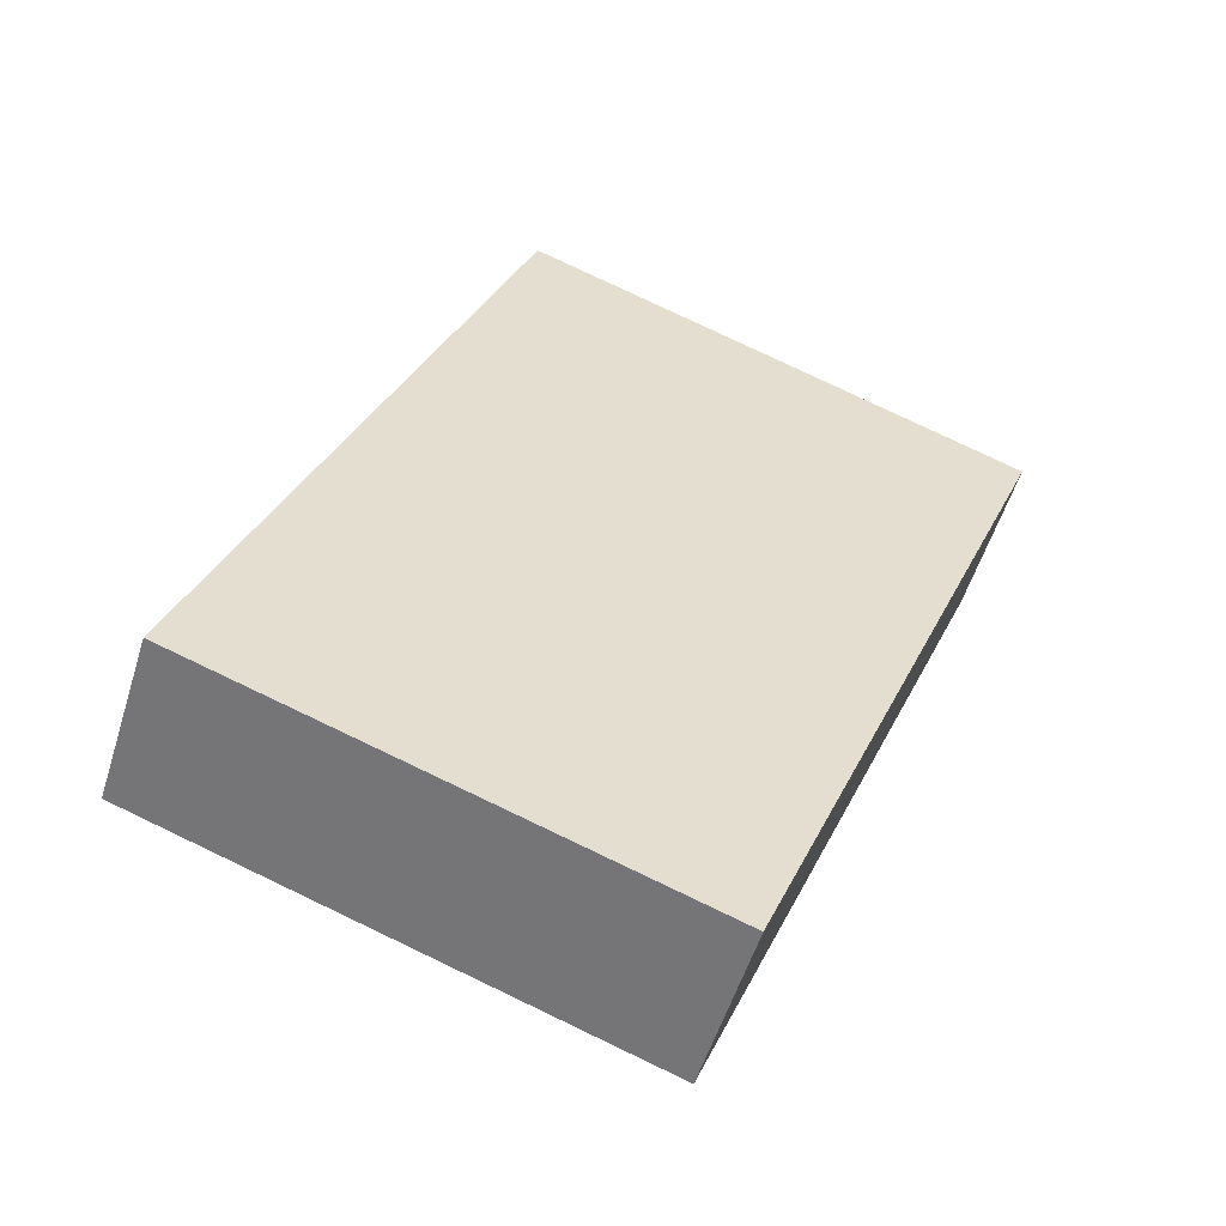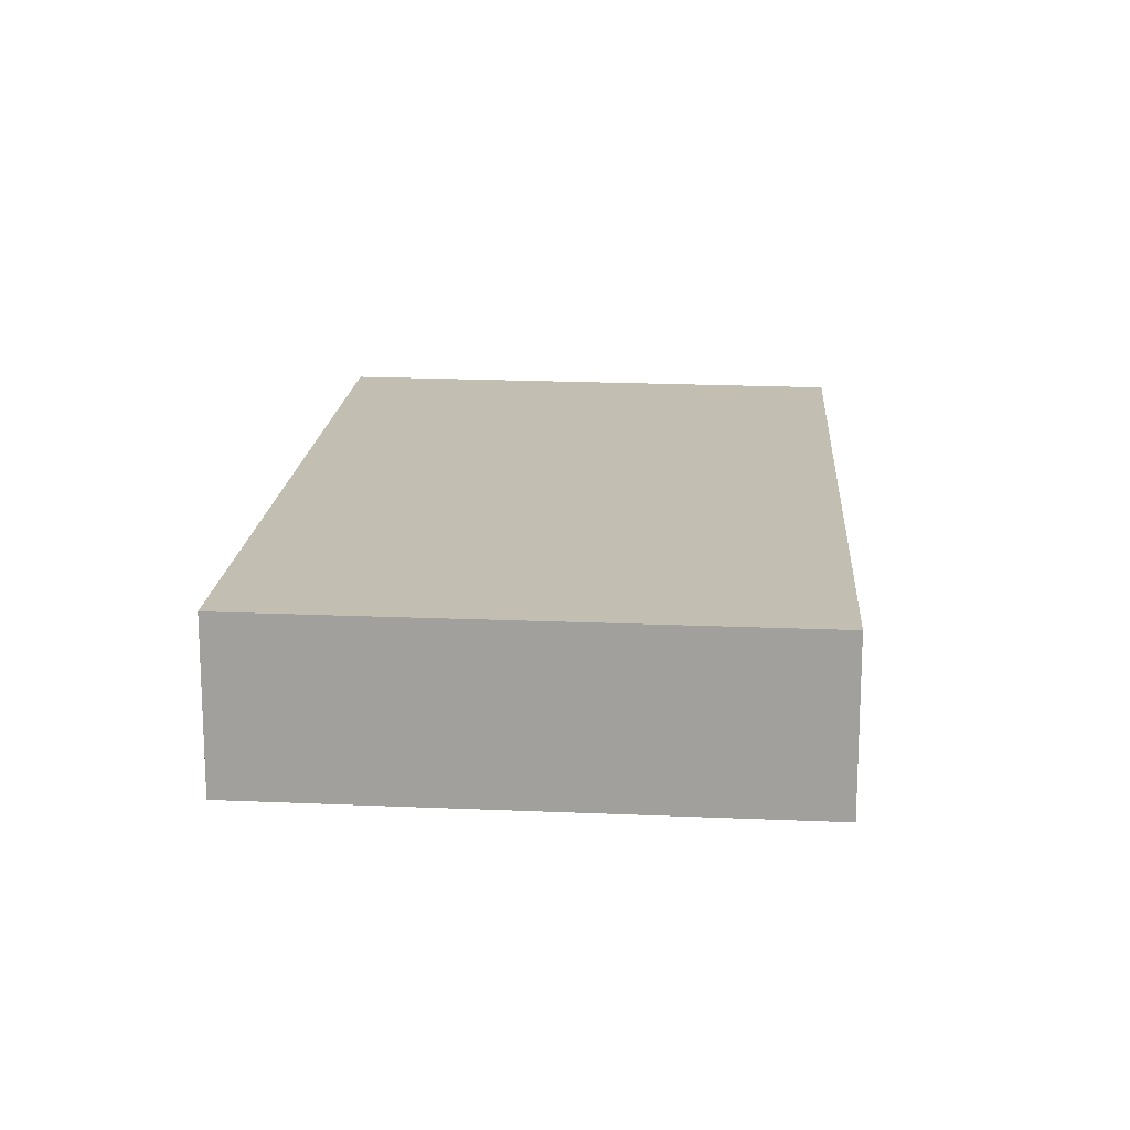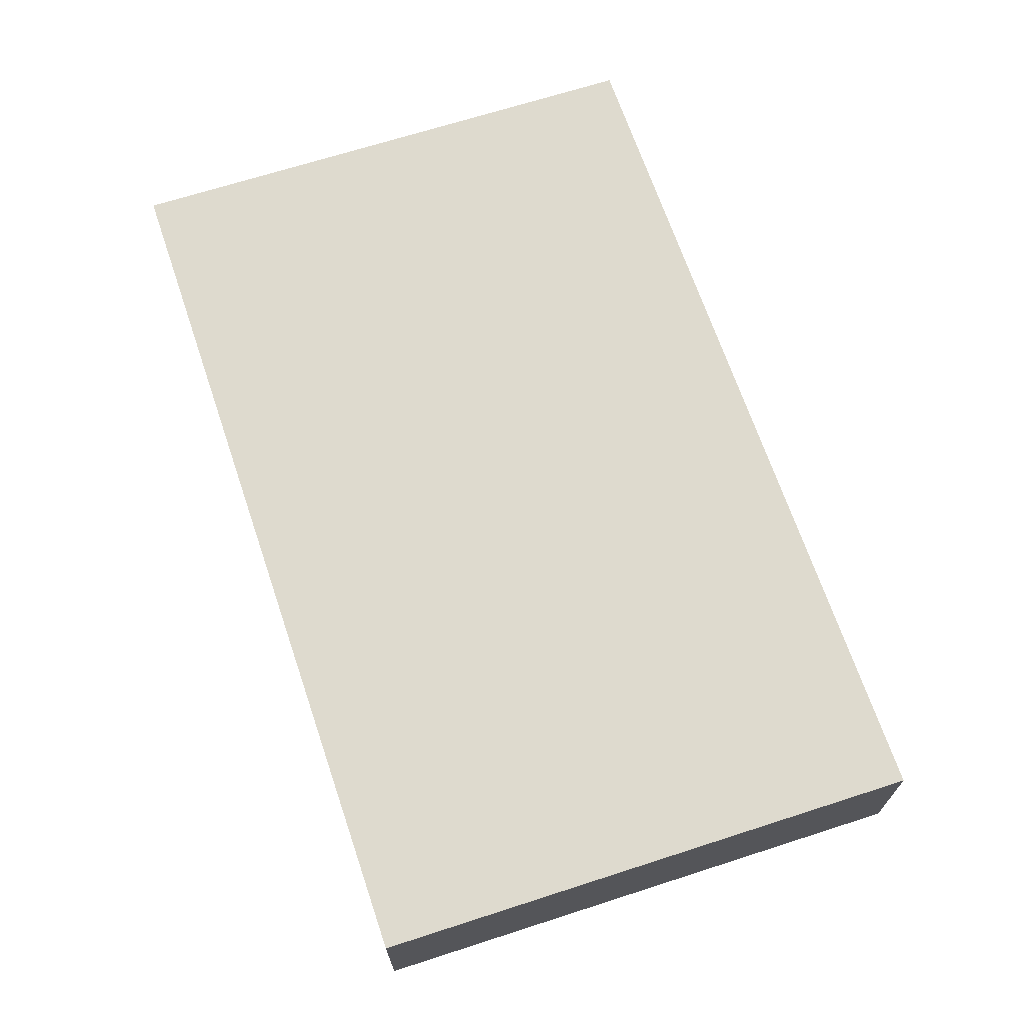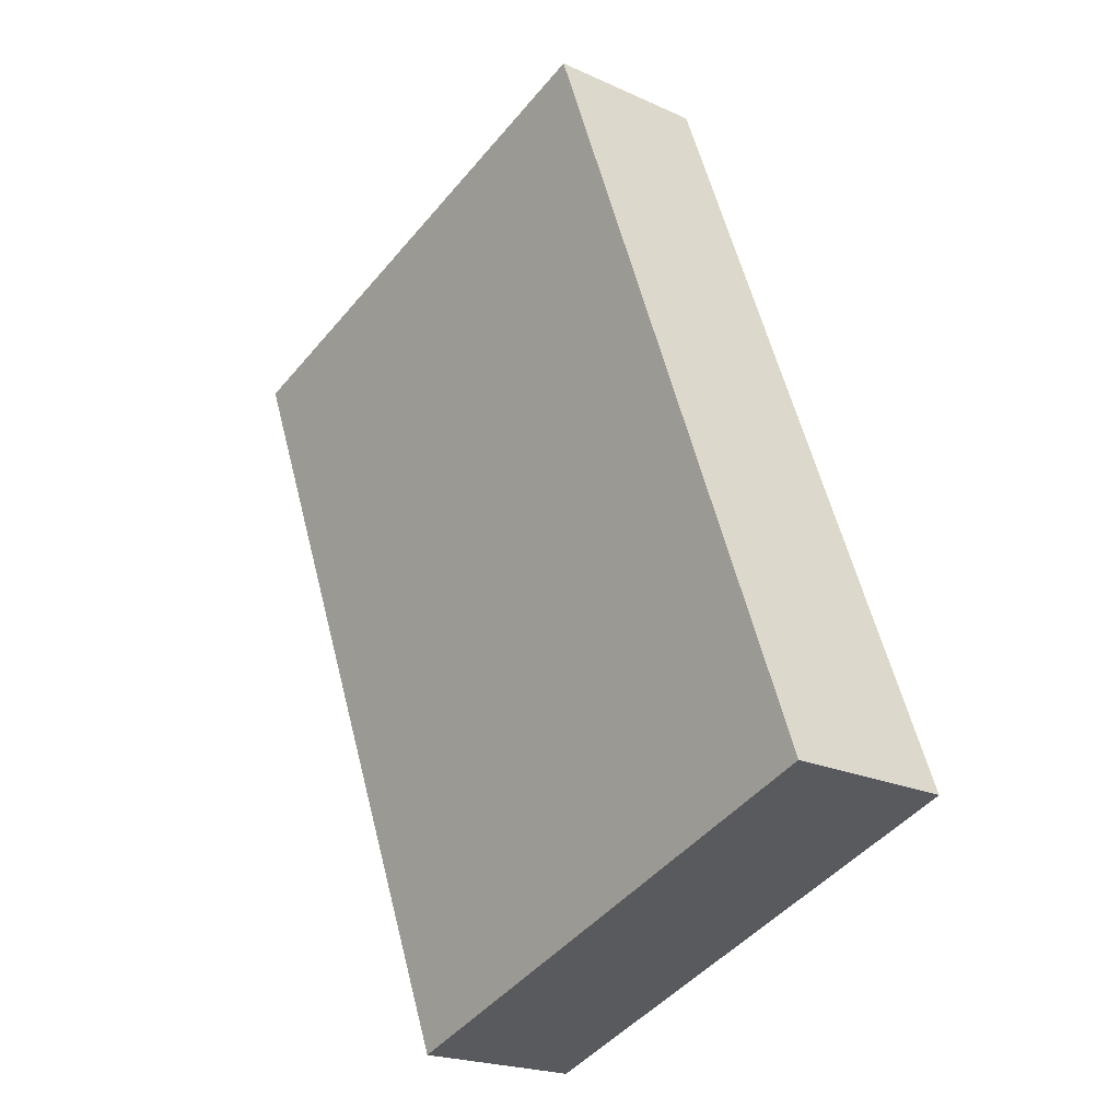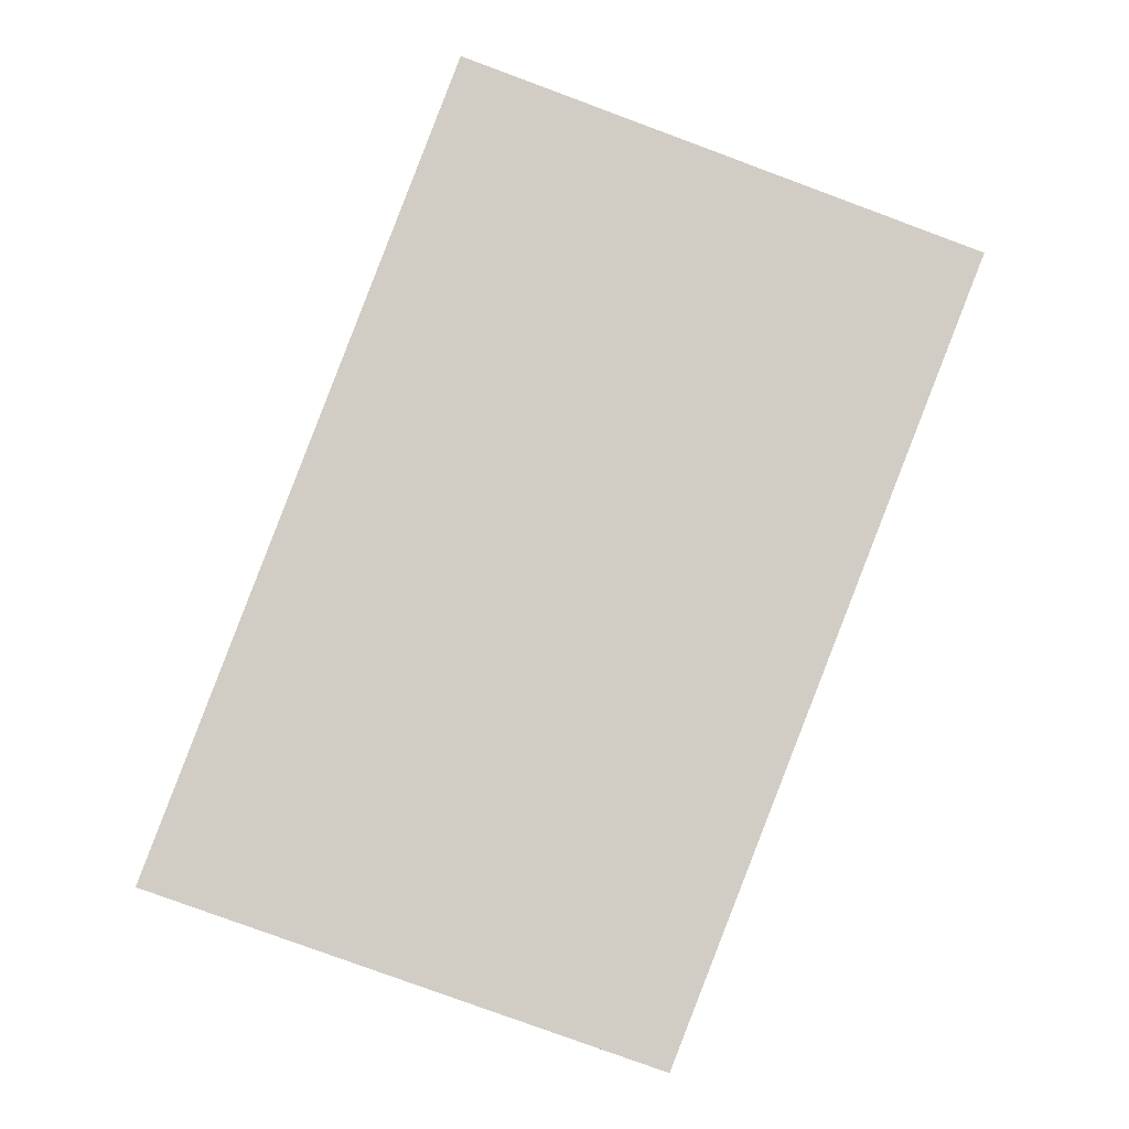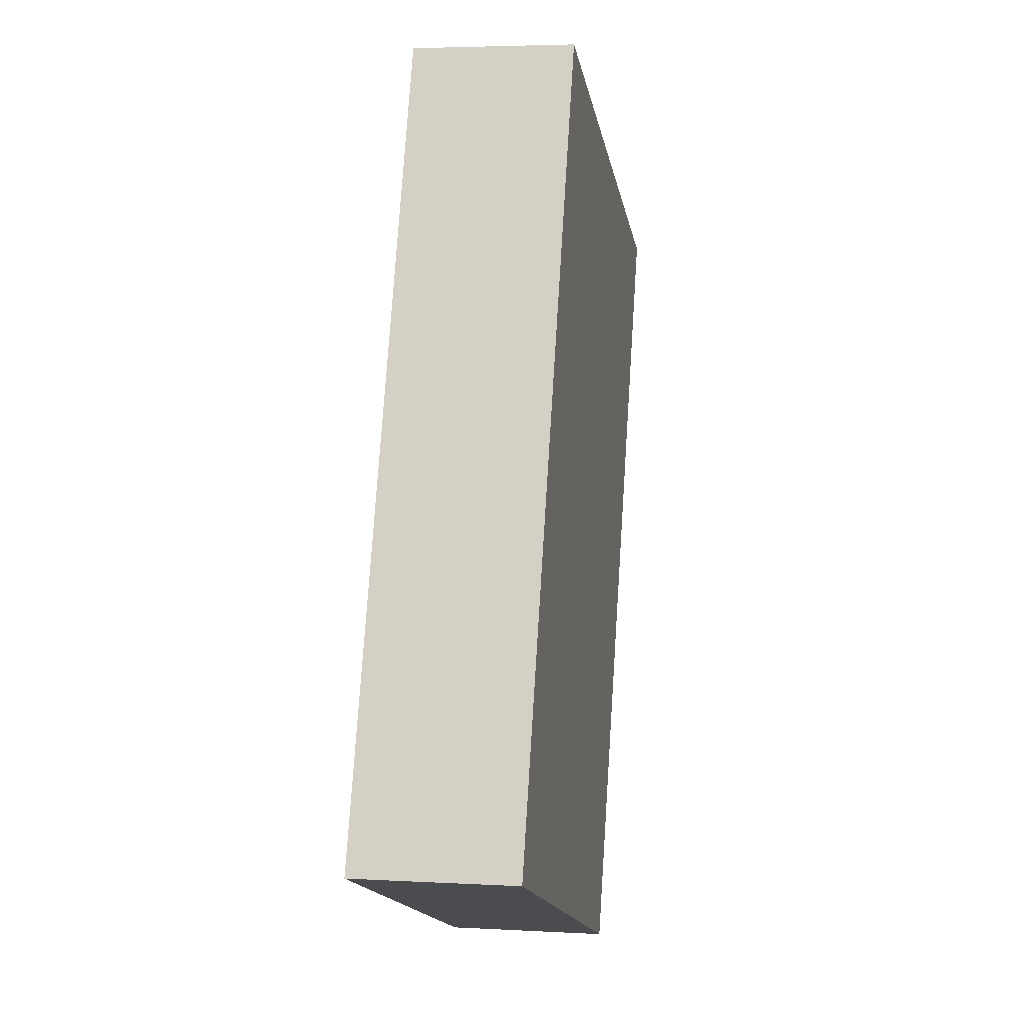
<metadata>
{"format":"obj","ext":"obj","renderer":"f3d","projection":"perspective","resolution":1024,"background":"white","views":[{"elev":-54.5,"azim":-17.2,"up":"+Z"},{"elev":17.4,"azim":25.0,"up":"+Y"},{"elev":71.1,"azim":2.0,"up":"+Y"},{"elev":-20.9,"azim":-129.6,"up":"+Z"},{"elev":-6.1,"azim":-4.2,"up":"+Z"},{"elev":4.2,"azim":-79.6,"up":"+Z"}]}
</metadata>
<code>
v  2.016 0.68 -0.702
v  1.208 0.68 3.24
v  3.284 0.68 2.487
v  0 0.68 4.164e-17
v  1.208 -1.984e-16 3.24
v  3.284 -1.523e-16 2.487
v  2.016 4.299e-17 -0.702
v  0 0 0
g defaultobject
f 1 2 3
f 2 1 4
f 5 3 2
f 3 5 6
f 6 1 3
f 1 6 7
f 7 4 1
f 4 7 8
f 8 2 4
f 2 8 5
f 5 7 6
f 7 5 8

</code>
